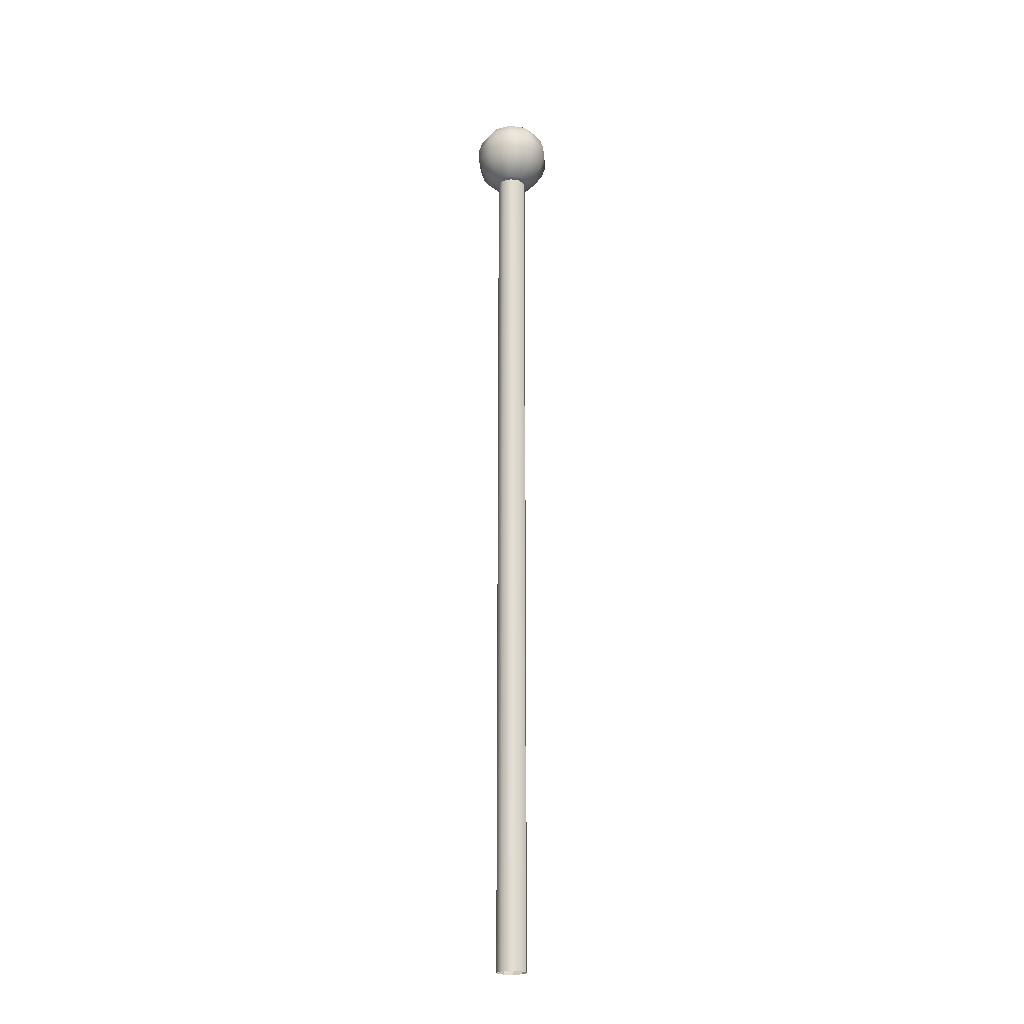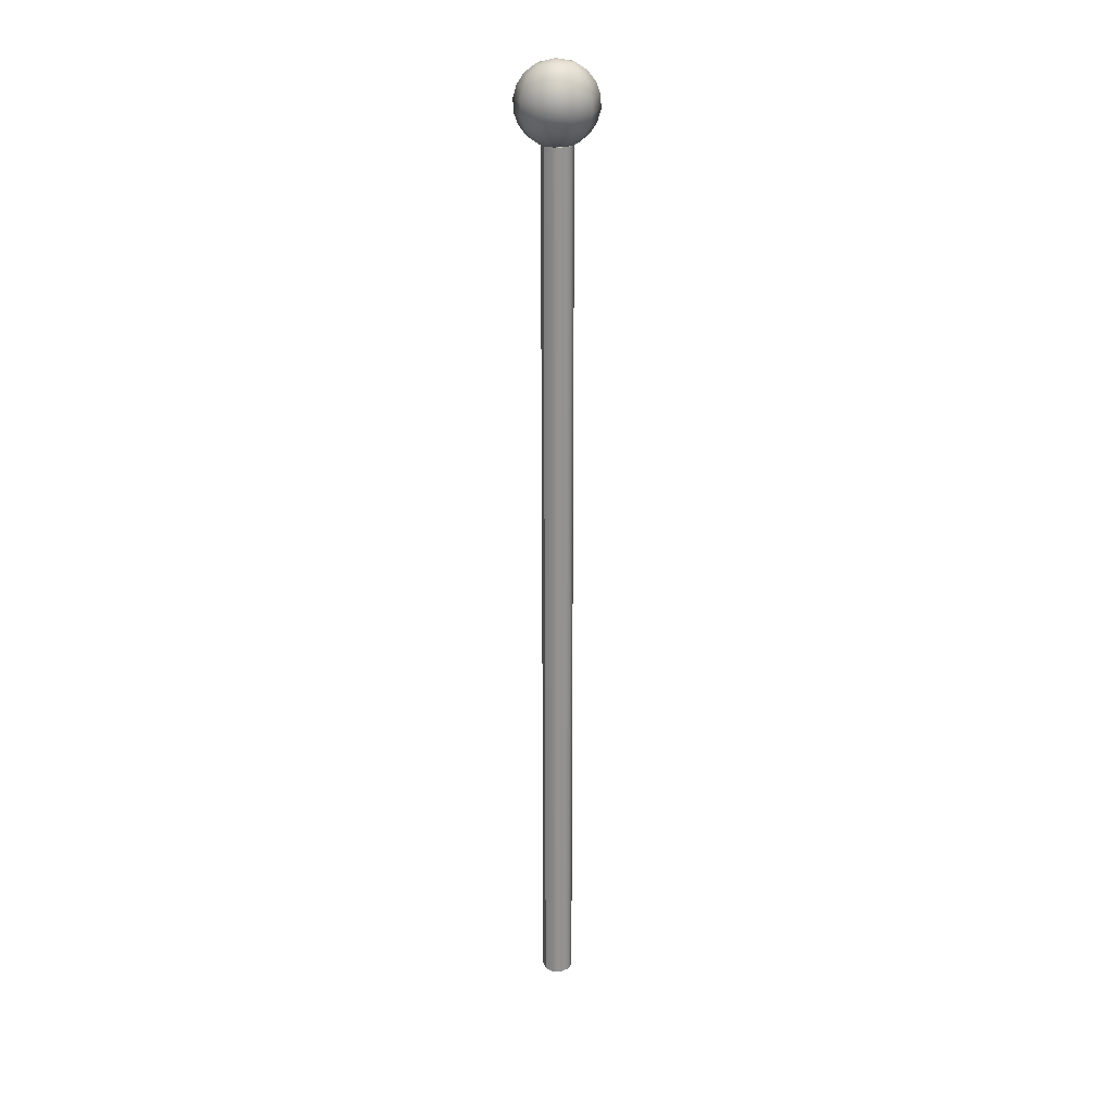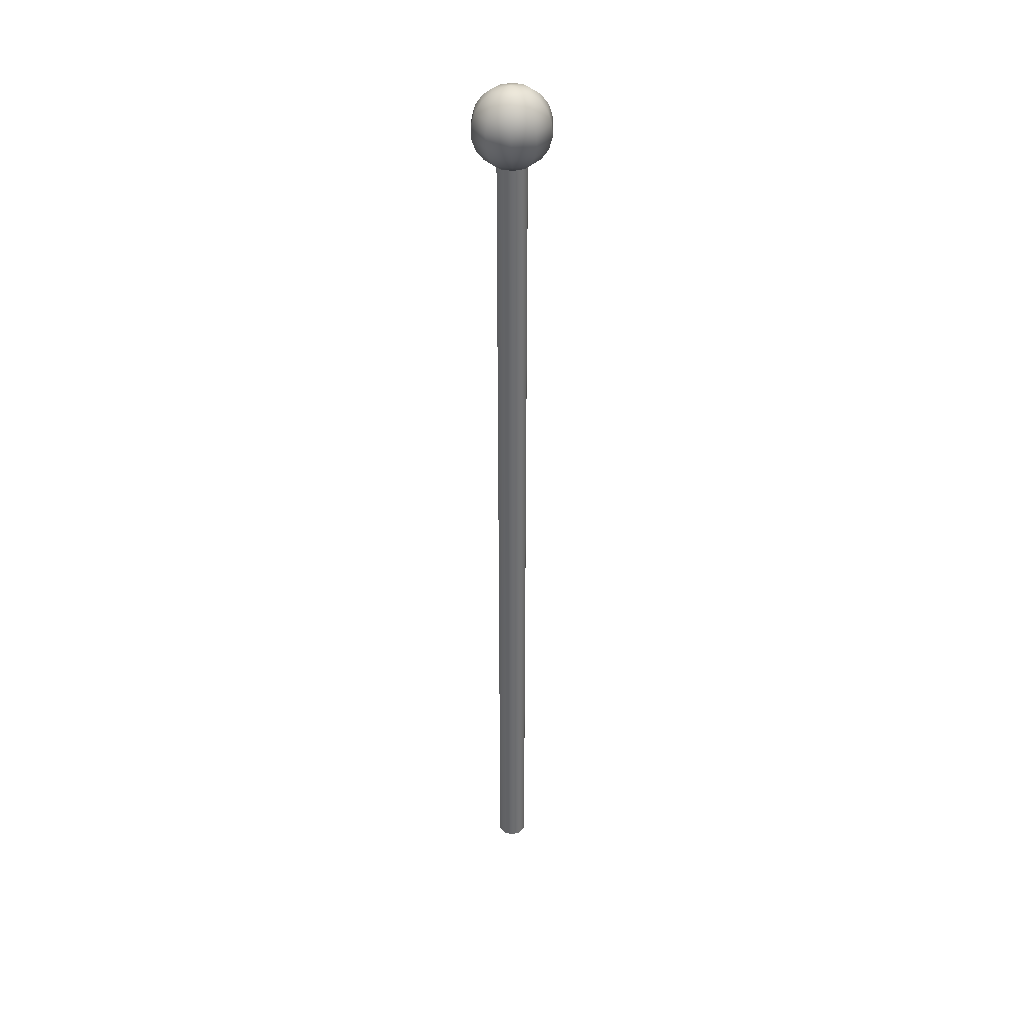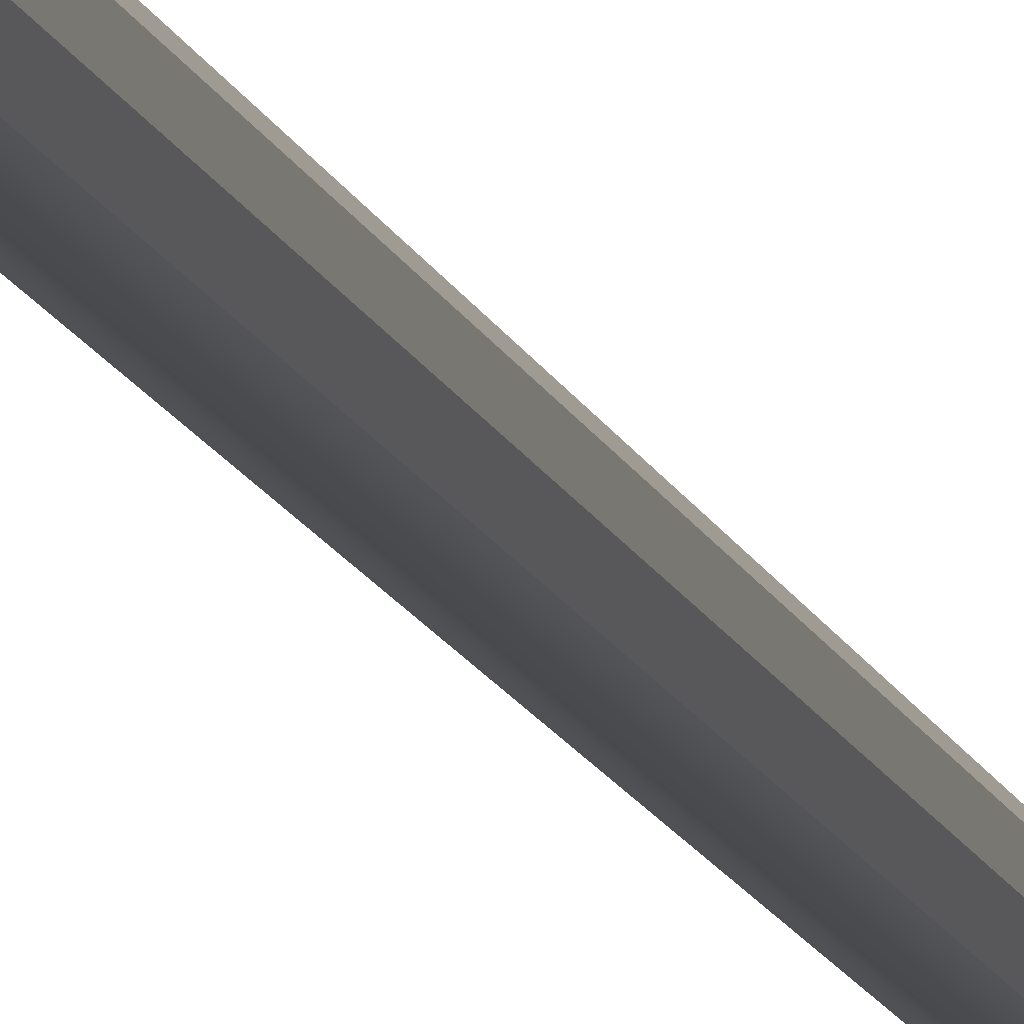
<metadata>
{"format":"obj","ext":"obj","renderer":"f3d","projection":"perspective","resolution":1024,"background":"white","views":[{"elev":-21.8,"azim":149.2,"up":"+Y"},{"elev":23.6,"azim":91.5,"up":"+Y"},{"elev":36.6,"azim":109.8,"up":"+Y"},{"elev":-13.3,"azim":-165.2,"up":"+Z"}]}
</metadata>
<code>
g default
v 0.2311 0.04132 -0.318
v 0.3739 0.04132 -0.1215
v 0 0.04132 0.3931
v -0.2311 0.04132 0.318
v 0.3739 0.04132 0.1215
v 0.2311 0.04132 0.318
v 0.2311 22.87 -0.318
v 0 0.04132 -0.3931
v 0 22.87 -0.3931
v 0.3739 22.87 -0.1215
v 0 22.86 0.3931
v 0.2311 22.86 0.318
v -0.2813 22.9 -0.3983
v -0.4379 23.09 -0.5989
v -0.009029 22.91 -0.4891
v -0.0138 23.11 -0.7404
v -0.4481 22.89 -0.1649
v -0.6939 23.06 0.2114
v -0.6977 23.08 -0.2354
v -0.4457 22.88 0.122
v 0.2647 22.91 -0.4026
v -0.3739 22.85 0.09716
v 0.4126 23.11 -0.6056
v 0.3739 22.87 0.01201
v 0.3584 22.87 -0.1165
v -0.275 22.87 0.3527
v -0.001655 23.05 0.7056
v -0.4281 23.05 0.5709
v -0.001232 22.87 0.4393
v 0.3714 22.87 0.1207
v 0.3739 22.87 0.1215
v 0.3739 22.87 0.1162
v 0.3626 22.87 0.1371
v 0.2401 22.86 0.3056
v 0.2711 22.88 0.3485
v -0.8935 24.26 -0.2444
v -0.7139 24.5 0.2695
v -0.7176 24.52 -0.1773
v -0.8888 24.24 0.3186
v 0.4378 22.89 0.1151
v 0.6822 23.08 0.2006
v 0.6785 23.1 -0.2462
v 0.8534 23.36 -0.2953
v 0.4224 23.06 0.5642
v 0.8581 23.34 0.2677
v -0.03376 24.55 -0.6823
v -0.03419 24.73 -0.4159
v 0.3927 24.55 -0.5475
v -0.3065 24.72 -0.3251
v 0.2396 24.73 -0.3294
v -0.03183 24.82 0.05275
v -0.448 24.49 0.6289
v -0.02639 24.69 0.5124
v -0.3002 24.69 0.4259
v -0.02162 24.49 0.7637
v 0.4127 24.71 0.1882
v 0.4103 24.72 -0.09863
v 0.6585 24.54 -0.1881
v 0.6623 24.52 0.2587
v 0.2459 24.7 0.4217
v 0.4025 24.51 0.6223
v -0.2311 22.87 -0.318
v -0.2311 0.04132 -0.318
v -0.3739 0.04132 -0.1215
v -0.3739 22.86 -0.1215
v -0.3613 22.86 -0.1388
v -0.3739 22.86 0.1215
v -0.3739 0.04132 0.1215
v -0.2311 22.86 0.318
v -0.2409 22.85 0.3046
v -0.001412 22.86 0.3927
v -0.8807 23.33 -0.2817
v -0.5533 23.36 -0.7398
v -0.9792 23.64 -0.2993
v -0.6164 23.66 -0.8071
v -0.01895 23.37 -0.918
v -0.02398 23.68 -1.005
v -0.876 23.31 0.2813
v -0.9836 23.96 -0.2864
v -0.6208 23.98 -0.7942
v 0 22.87 -0.3879
v -0.01205 22.87 -0.3892
v -0.007739 22.87 -0.3903
v -0.974 23.61 0.3248
v -0.0284 24 -0.9918
v 0.5184 23.37 -0.7482
v -0.9784 23.93 0.3377
v -0.5662 24.29 -0.7025
v 0.5716 23.68 -0.8164
v -0.03177 24.3 -0.8807
v -0.541 23.3 0.7342
v 0.4354 22.9 -0.1718
v 0.5672 24 -0.8035
v -0.6026 23.6 0.8269
v -0.4579 24.54 -0.5409
v 0.5055 24.3 -0.7109
v -0.6071 23.92 0.8397
v -0.003649 23.3 0.904
v 0.943 23.67 -0.3143
v -0.4733 24.71 -0.09171
v -0.5538 24.23 0.7715
v 0.9386 23.99 -0.3015
v -0.007019 23.6 1.015
v -0.4709 24.7 0.1952
v 0.5307 23.31 0.7258
v 0.8405 24.29 -0.258
v -0.01144 23.92 1.028
v 0.9482 23.64 0.3098
v 0.5854 23.62 0.8176
v -0.01647 24.23 0.9413
v 0.9438 23.96 0.3226
v 0.5809 23.94 0.8304
v 0.8453 24.26 0.305
v 0.5179 24.24 0.7631
v -0.2226 22.87 -0.3208
v 0.2066 22.87 -0.3219
v 0.2213 22.87 -0.3046
v 0.3549 22.87 -0.1459
v 0.3739 22.87 0.09387
g pSphere2
f 7 1 8 9
f 10 2 1 7
f 11 3 6 12
f 15 13 14 16
f 18 19 17 20
f 21 15 16 23
f 22 20 17 66 65
f 24 10 25
f 27 28 26 29
f 30 31 32
f 33 31 30
f 34 35 29 71 11 12
f 37 38 36 39
f 35 40 41 44
f 41 42 43 45
f 48 46 47 50
f 47 49 51
f 51 49 100
f 51 100 104
f 47 51 50
f 51 104 54
f 51 57 50
f 53 54 52 55
f 51 54 53
f 51 56 57
f 51 53 60
f 51 60 56
f 59 58 57 56
f 60 53 55 61
f 62 63 64 65 66
f 67 68 4 69 70
f 69 4 3 11 71
f 19 72 73 14
f 17 19 14 13
f 72 74 75 73
f 14 73 76 16
f 73 75 77 76
f 18 78 72 19
f 74 79 80 75
f 81 9 82 83
f 78 84 74 72
f 75 80 85 77
f 16 76 86 23
f 26 28 18 20
f 84 87 79 74
f 79 36 88 80
f 76 77 89 86
f 80 88 90 85
f 28 91 78 18
f 21 23 42 92
f 87 39 36 79
f 77 85 93 89
f 91 94 84 78
f 36 38 95 88
f 23 86 43 42
f 88 95 46 90
f 92 42 41 40
f 85 90 96 93
f 94 97 87 84
f 35 44 27 29
f 27 98 91 28
f 86 89 99 43
f 38 100 49 95
f 97 101 39 87
f 90 46 48 96
f 95 49 47 46
f 89 93 102 99
f 98 103 94 91
f 37 104 100 38
f 44 105 98 27
f 101 52 37 39
f 41 45 105 44
f 93 96 106 102
f 103 107 97 94
f 43 99 108 45
f 52 54 104 37
f 96 48 58 106
f 105 109 103 98
f 107 110 101 97
f 45 108 109 105
f 99 102 111 108
f 48 50 57 58
f 110 55 52 101
f 109 112 107 103
f 102 106 113 111
f 108 111 112 109
f 106 58 59 113
f 112 114 110 107
f 114 61 55 110
f 111 113 114 112
f 59 56 60 61
f 113 59 61 114
f 9 8 63 62 115 82
f 65 64 68 67 22
f 66 17 13 115 62
f 115 13 15 83 82
f 83 15 21 116 81
f 117 7 9 81 116
f 70 26 20 22 67
f 116 21 92 118 117
f 25 10 7 117 118
f 71 29 26 70 69
f 31 5 2 10 24 119 32
f 12 6 5 31 33 34
f 118 92 40 119 24 25
f 119 40 35 34 33 30 32

</code>
